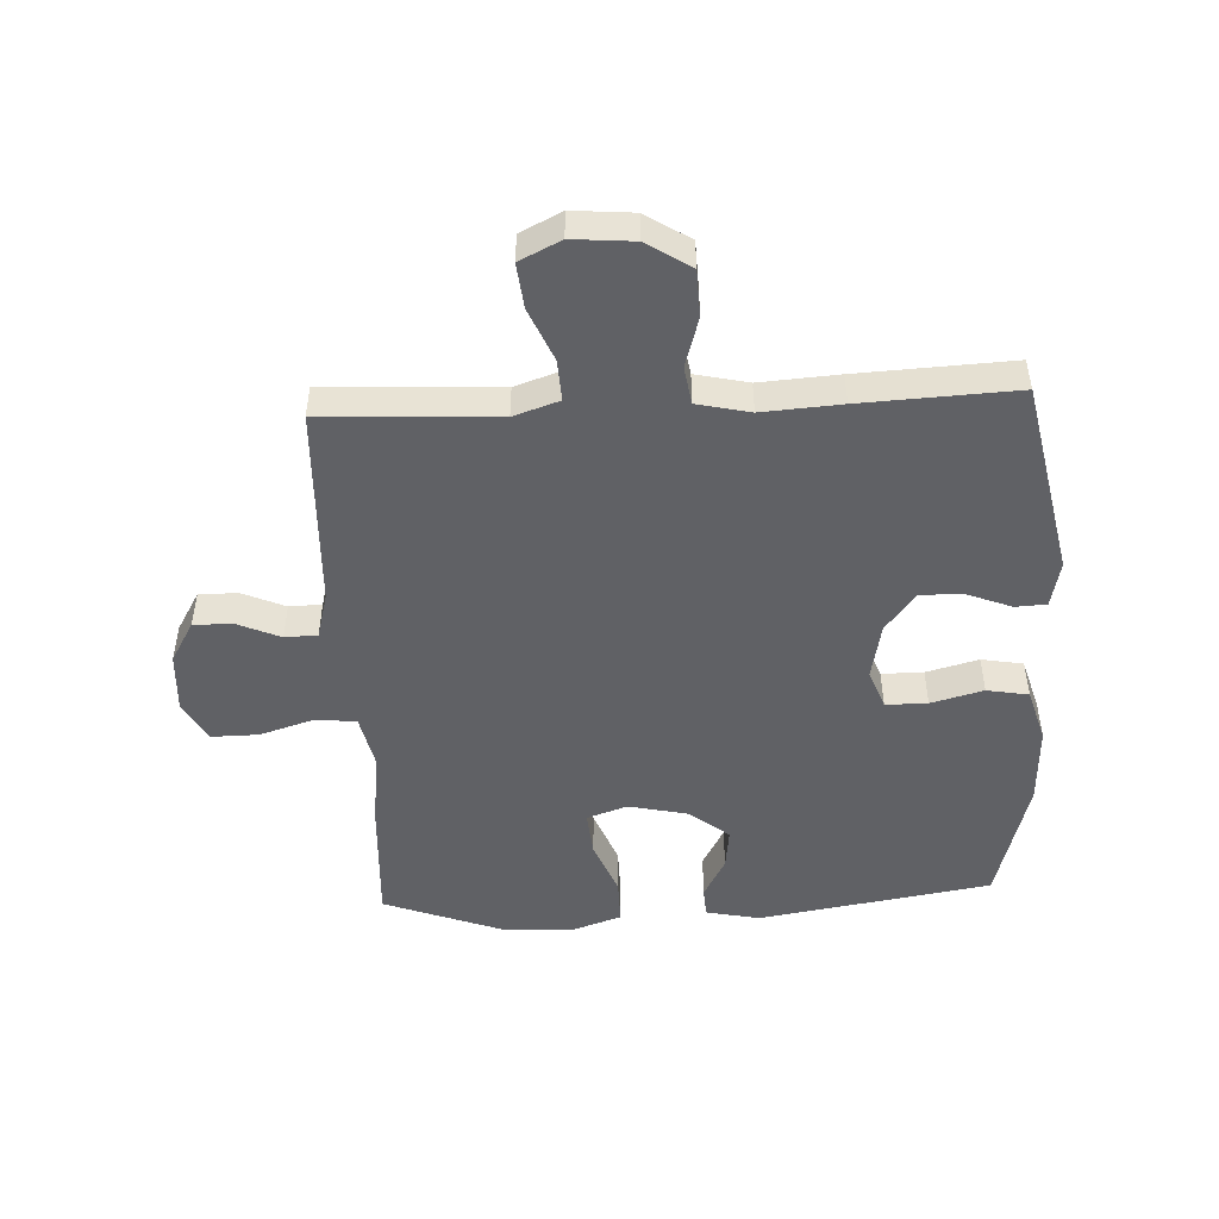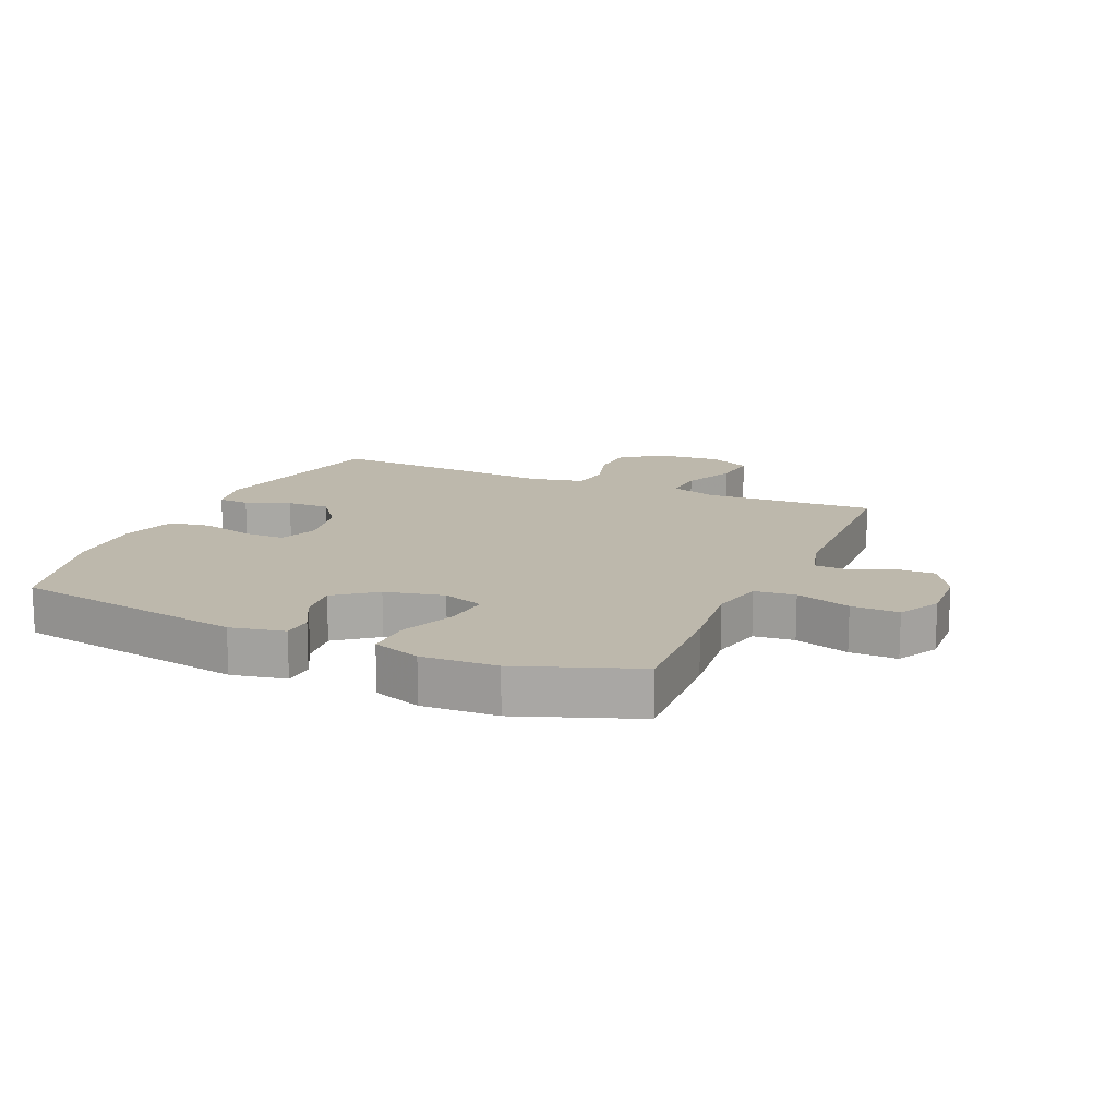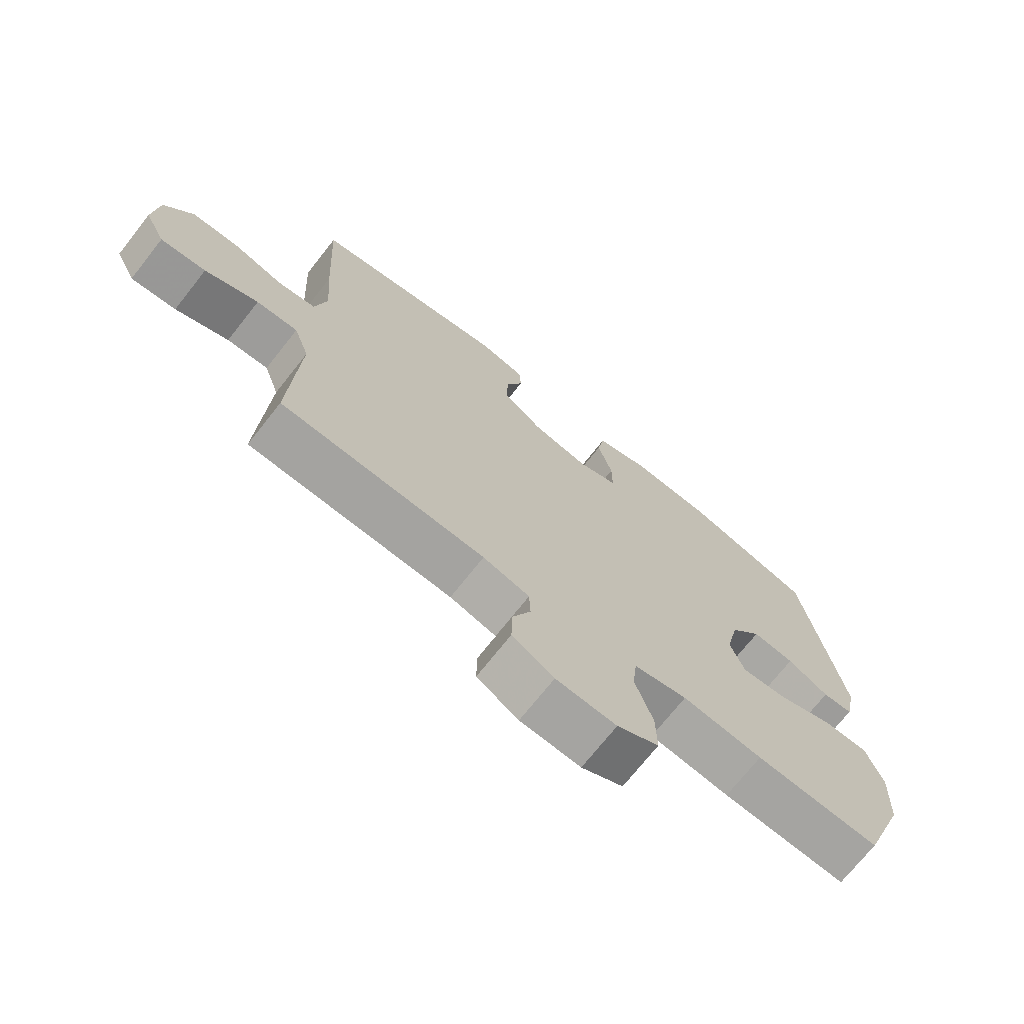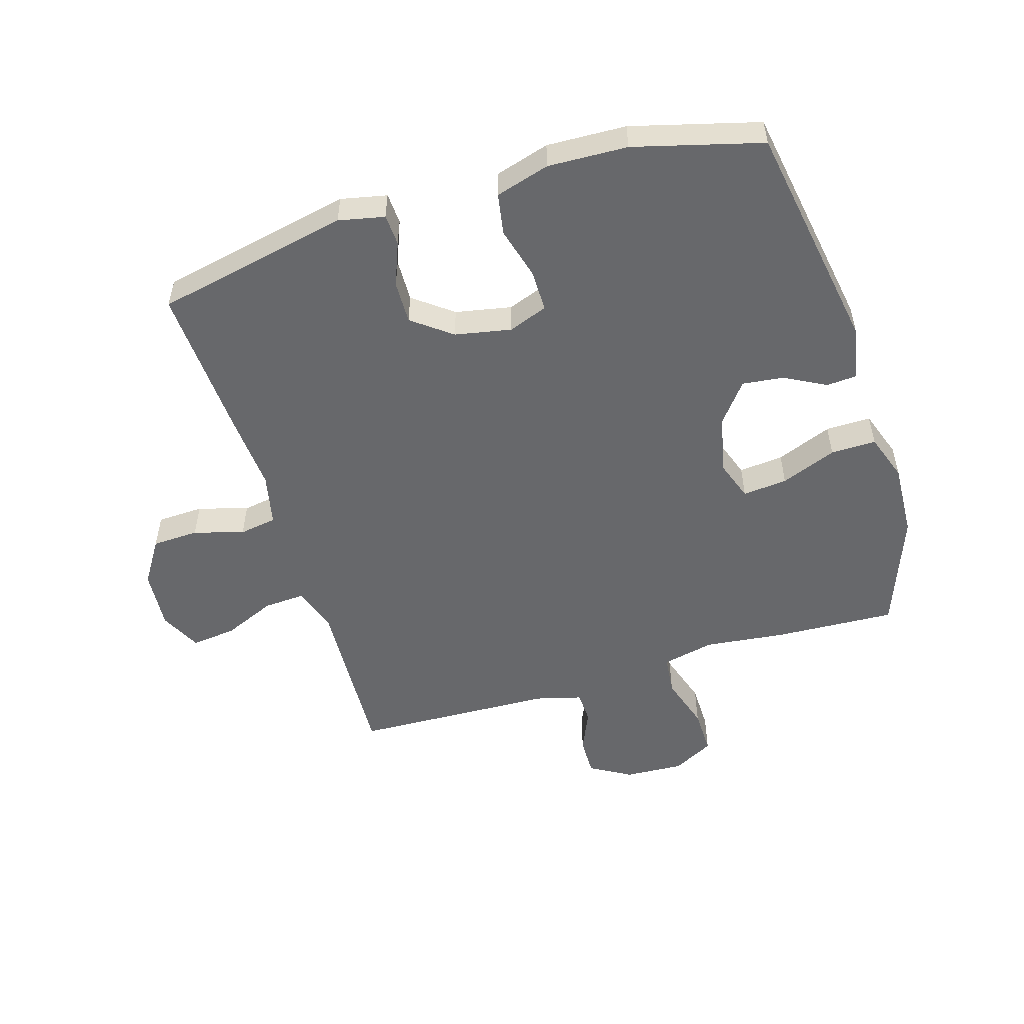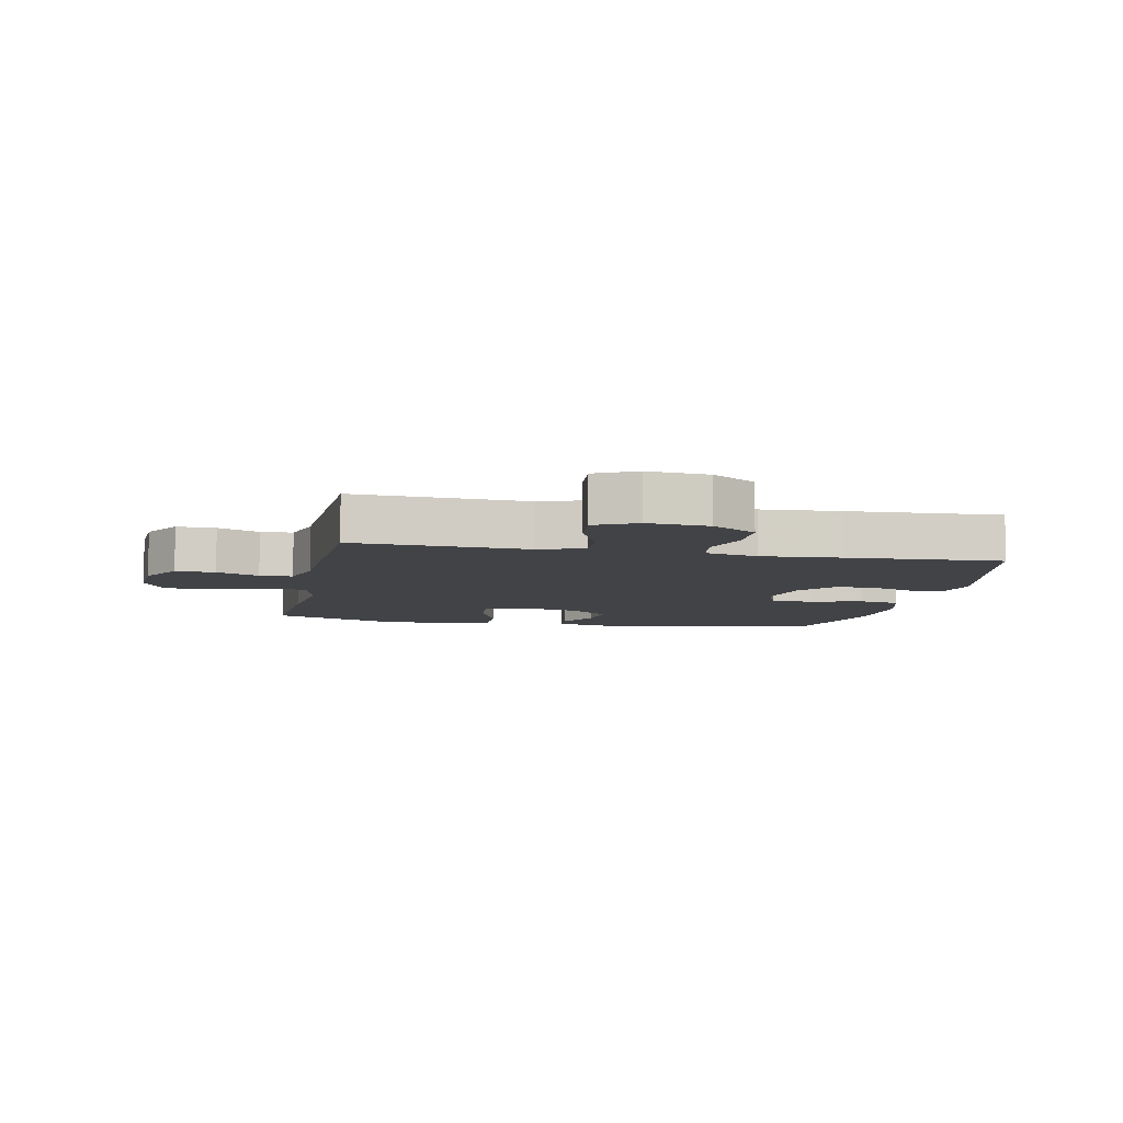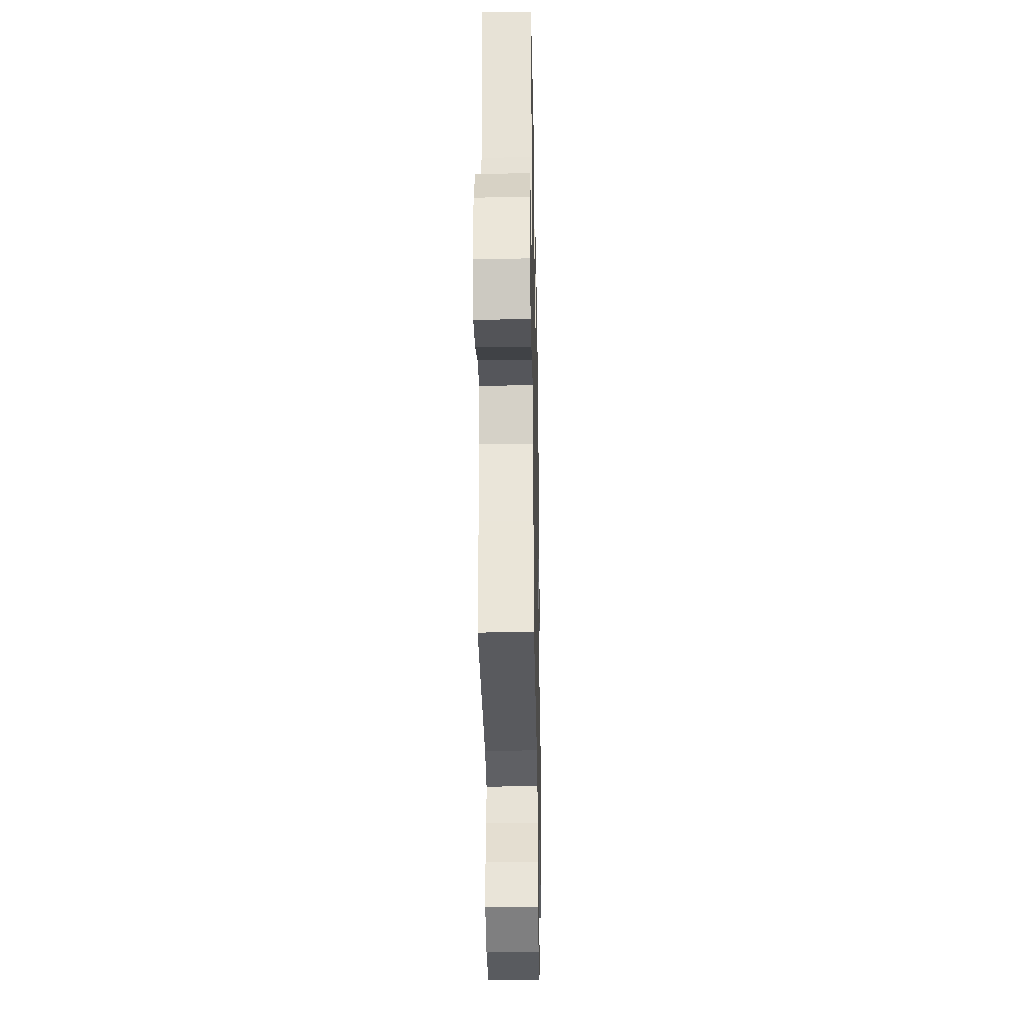
<metadata>
{"format":"obj","ext":"obj","renderer":"f3d","projection":"perspective","resolution":1024,"background":"white","views":[{"elev":-48.9,"azim":-87.4,"up":"+Y"},{"elev":14.7,"azim":113.8,"up":"+Y"},{"elev":-71.9,"azim":-38.3,"up":"+Z"},{"elev":-52.5,"azim":17.0,"up":"+Y"},{"elev":-7.4,"azim":-101.6,"up":"+Y"},{"elev":-29.7,"azim":-88.9,"up":"+Z"}]}
</metadata>
<code>
v 0.5 0.07 0.5
v 0.563 0.07 0.121
v 0.545 0.07 0.033
v 0.496 0.07 0.03
v 0.429 0.07 0.066
v 0.361 0.07 0.074
v 0.31 0.07 0.009
v 0.289 0.07 -0.087
v 0.312 0.07 -0.153
v 0.385 0.07 -0.146
v 0.476 0.07 -0.11
v 0.55 0.07 -0.109
v 0.577 0.07 -0.187
v 0.571 0.07 -0.309
v 0.5 0.07 -0.5
v 0.299 0.07 -0.49
v 0.17 0.07 -0.475
v 0.084 0.07 -0.494
v 0.077 0.07 -0.56
v 0.105 0.07 -0.649
v 0.106 0.07 -0.726
v 0.039 0.07 -0.762
v -0.058 0.07 -0.757
v -0.125 0.07 -0.718
v -0.124 0.07 -0.654
v -0.094 0.07 -0.585
v -0.096 0.07 -0.532
v -0.171 0.07 -0.512
v -0.5 0.07 -0.5
v -0.492 0.07 -0.337
v -0.486 0.07 -0.218
v -0.511 0.07 -0.144
v -0.578 0.07 -0.148
v -0.664 0.07 -0.185
v -0.737 0.07 -0.193
v -0.77 0.07 -0.126
v -0.762 0.07 -0.027
v -0.716 0.07 0.045
v -0.64 0.07 0.048
v -0.558 0.07 0.024
v -0.497 0.07 0.034
v -0.478 0.07 0.12
v -0.487 0.07 0.248
v -0.5 0.07 0.5
v -0.183 0.07 0.566
v -0.108 0.07 0.55
v -0.105 0.07 0.499
v -0.133 0.07 0.427
v -0.135 0.07 0.357
v -0.071 0.07 0.308
v 0.021 0.07 0.29
v 0.085 0.07 0.314
v 0.085 0.07 0.382
v 0.062 0.07 0.467
v 0.074 0.07 0.535
v 0.162 0.07 0.561
v 0.292 0.07 0.556
v 0.5 0 0.5
v 0.563 0 0.121
v 0.545 0 0.033
v 0.496 0 0.03
v 0.429 0 0.066
v 0.361 0 0.074
v 0.31 0 0.009
v 0.289 0 -0.087
v 0.312 0 -0.153
v 0.385 0 -0.146
v 0.476 0 -0.11
v 0.55 0 -0.109
v 0.577 0 -0.187
v 0.571 0 -0.309
v 0.5 0 -0.5
v 0.299 0 -0.49
v 0.17 0 -0.475
v 0.084 0 -0.494
v 0.077 0 -0.56
v 0.105 0 -0.649
v 0.106 0 -0.726
v 0.039 0 -0.762
v -0.058 0 -0.757
v -0.125 0 -0.718
v -0.124 0 -0.654
v -0.094 0 -0.585
v -0.096 0 -0.532
v -0.171 0 -0.512
v -0.5 0 -0.5
v -0.492 0 -0.337
v -0.486 0 -0.218
v -0.511 0 -0.144
v -0.578 0 -0.148
v -0.664 0 -0.185
v -0.737 0 -0.193
v -0.77 0 -0.126
v -0.762 0 -0.027
v -0.716 0 0.045
v -0.64 0 0.048
v -0.558 0 0.024
v -0.497 0 0.034
v -0.478 0 0.12
v -0.487 0 0.248
v -0.5 0 0.5
v -0.183 0 0.566
v -0.108 0 0.55
v -0.105 0 0.499
v -0.133 0 0.427
v -0.135 0 0.357
v -0.071 0 0.308
v 0.021 0 0.29
v 0.085 0 0.314
v 0.085 0 0.382
v 0.062 0 0.467
v 0.074 0 0.535
v 0.162 0 0.561
v 0.292 0 0.556
f 3 4 5
f 2 3 5
f 1 2 5
f 57 1 5
f 56 57 5
f 55 56 5
f 54 55 5
f 53 54 5
f 52 53 5 6
f 51 52 6 7
f 50 51 7 8
f 49 50 8 9
f 46 47 48
f 45 46 48
f 44 45 48
f 43 44 48
f 42 43 48
f 41 42 48 49
f 38 39 40
f 37 38 40
f 36 37 40
f 35 36 40
f 34 35 40
f 33 34 40
f 32 33 40 41
f 41 49 9
f 32 41 9
f 31 32 9
f 30 31 9
f 29 30 9
f 28 29 9
f 24 25 26
f 23 24 26
f 22 23 26
f 21 22 26
f 20 21 26
f 19 20 26
f 18 19 26 27
f 28 9 10
f 27 28 10
f 18 27 10
f 17 18 10
f 15 16 17
f 14 15 17
f 13 14 17
f 12 13 17
f 11 12 17
f 10 11 17
f 62 61 60
f 62 60 59
f 62 59 58
f 62 58 114
f 62 114 113
f 62 113 112
f 62 112 111
f 62 111 110
f 63 62 110 109
f 64 63 109 108
f 65 64 108 107
f 66 65 107 106
f 105 104 103
f 105 103 102
f 105 102 101
f 105 101 100
f 105 100 99
f 106 105 99 98
f 97 96 95
f 97 95 94
f 97 94 93
f 97 93 92
f 97 92 91
f 97 91 90
f 98 97 90 89
f 66 106 98
f 66 98 89
f 66 89 88
f 66 88 87
f 66 87 86
f 66 86 85
f 83 82 81
f 83 81 80
f 83 80 79
f 83 79 78
f 83 78 77
f 83 77 76
f 84 83 76 75
f 67 66 85
f 67 85 84
f 67 84 75
f 67 75 74
f 74 73 72
f 74 72 71
f 74 71 70
f 74 70 69
f 74 69 68
f 74 68 67
f 1 58 59 2
f 2 59 60 3
f 3 60 61 4
f 4 61 62 5
f 5 62 63 6
f 6 63 64 7
f 7 64 65 8
f 8 65 66 9
f 9 66 67 10
f 10 67 68 11
f 11 68 69 12
f 12 69 70 13
f 13 70 71 14
f 14 71 72 15
f 15 72 73 16
f 16 73 74 17
f 17 74 75 18
f 18 75 76 19
f 19 76 77 20
f 20 77 78 21
f 21 78 79 22
f 22 79 80 23
f 23 80 81 24
f 24 81 82 25
f 25 82 83 26
f 26 83 84 27
f 27 84 85 28
f 28 85 86 29
f 29 86 87 30
f 30 87 88 31
f 31 88 89 32
f 32 89 90 33
f 33 90 91 34
f 34 91 92 35
f 35 92 93 36
f 36 93 94 37
f 37 94 95 38
f 38 95 96 39
f 39 96 97 40
f 40 97 98 41
f 41 98 99 42
f 42 99 100 43
f 43 100 101 44
f 44 101 102 45
f 45 102 103 46
f 46 103 104 47
f 47 104 105 48
f 48 105 106 49
f 49 106 107 50
f 50 107 108 51
f 51 108 109 52
f 52 109 110 53
f 53 110 111 54
f 54 111 112 55
f 55 112 113 56
f 56 113 114 57
f 57 114 58 1

</code>
